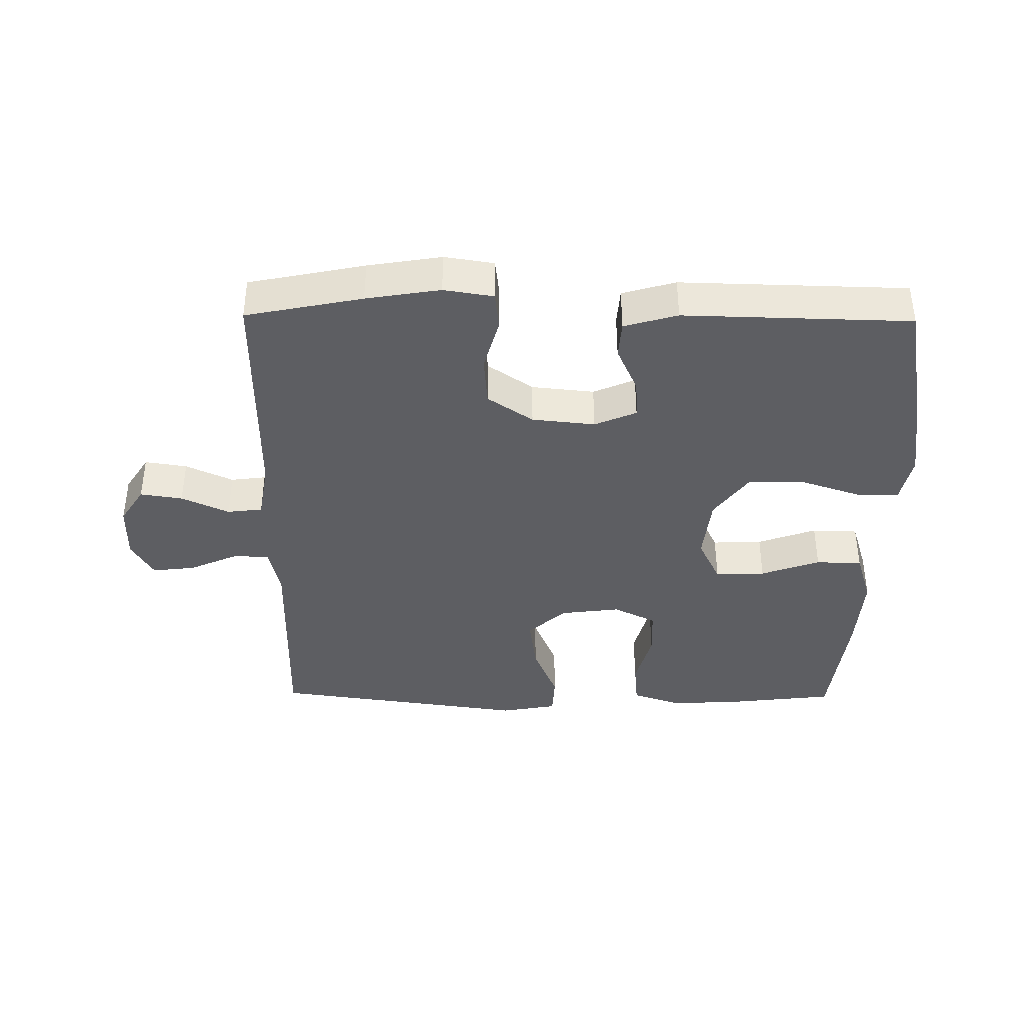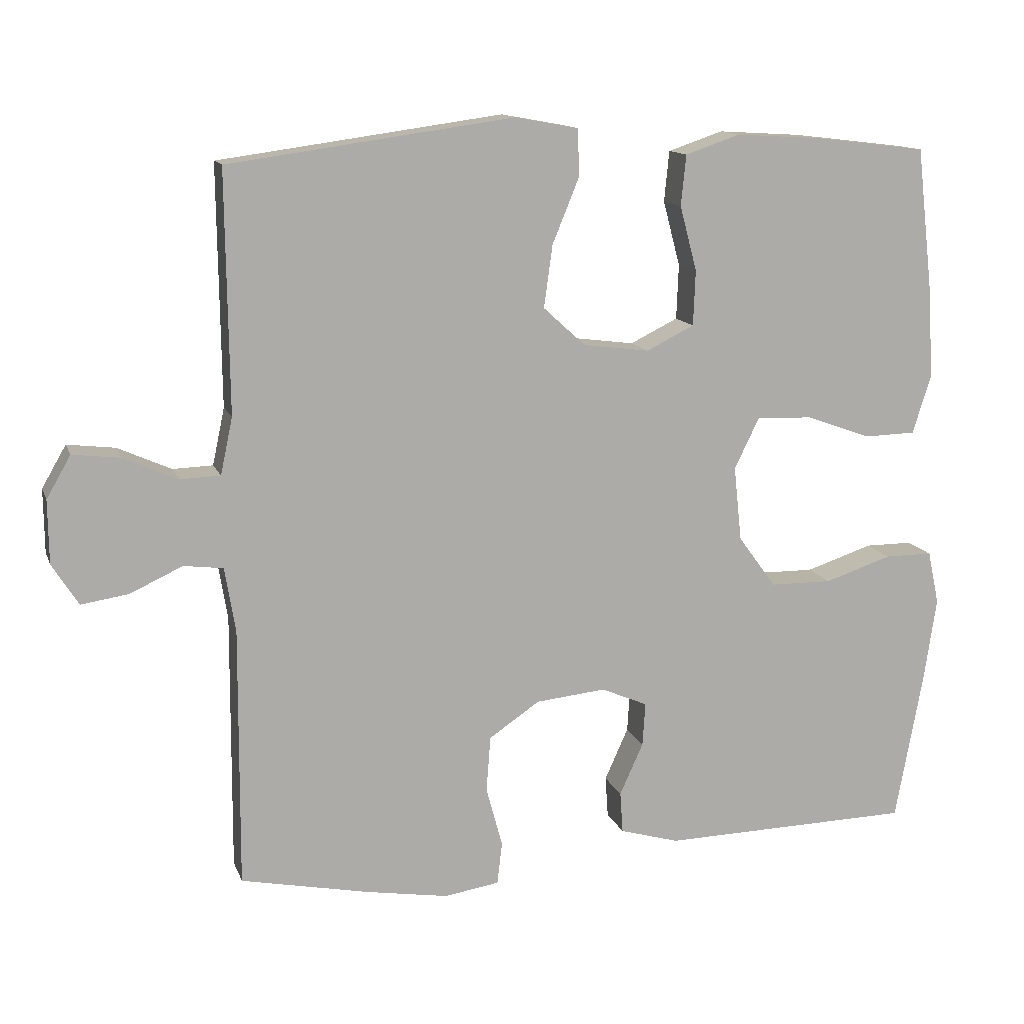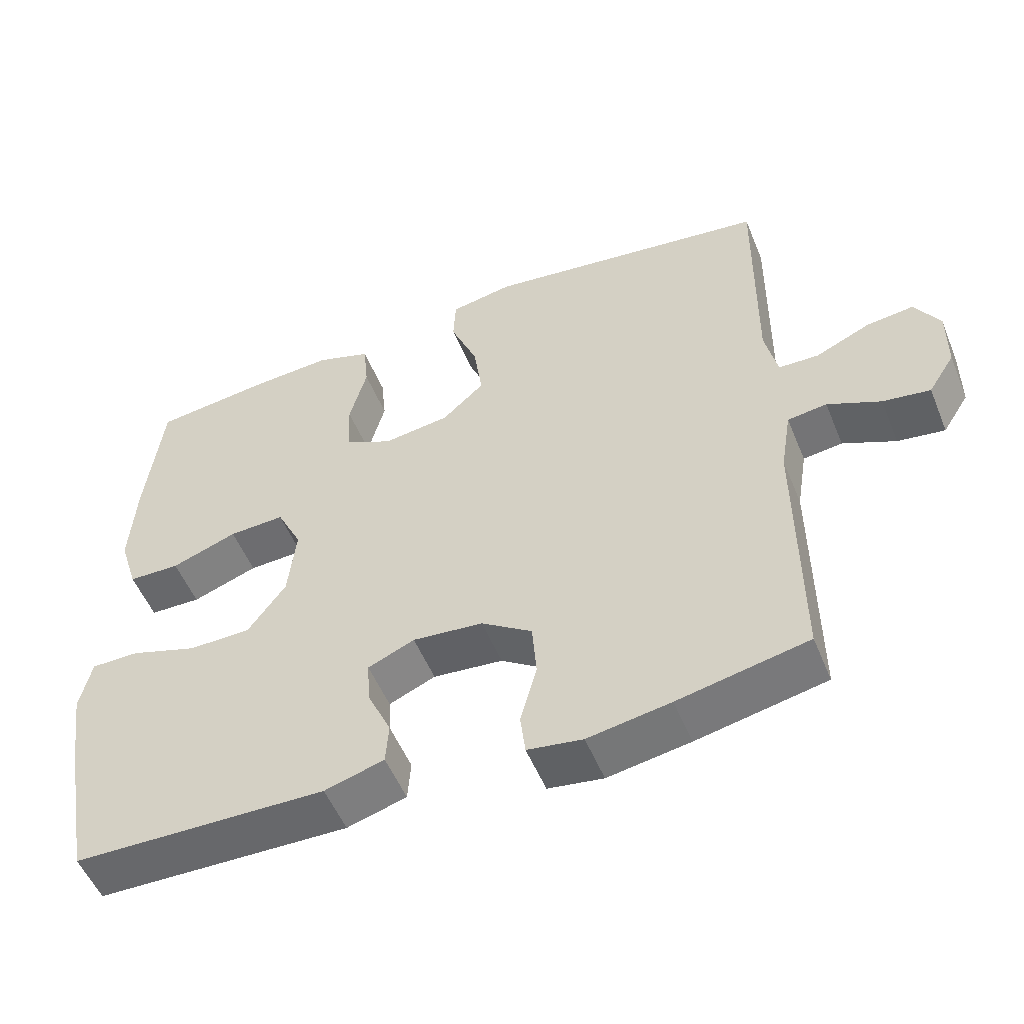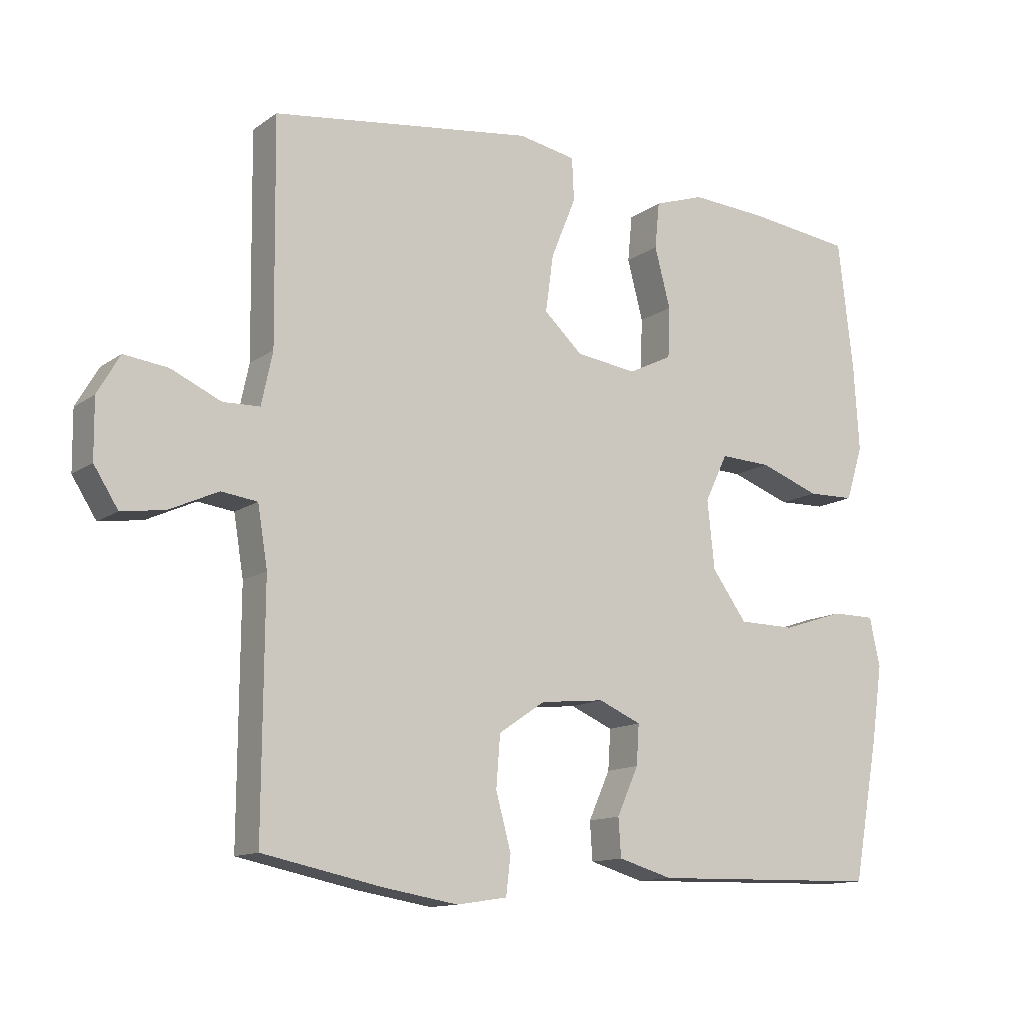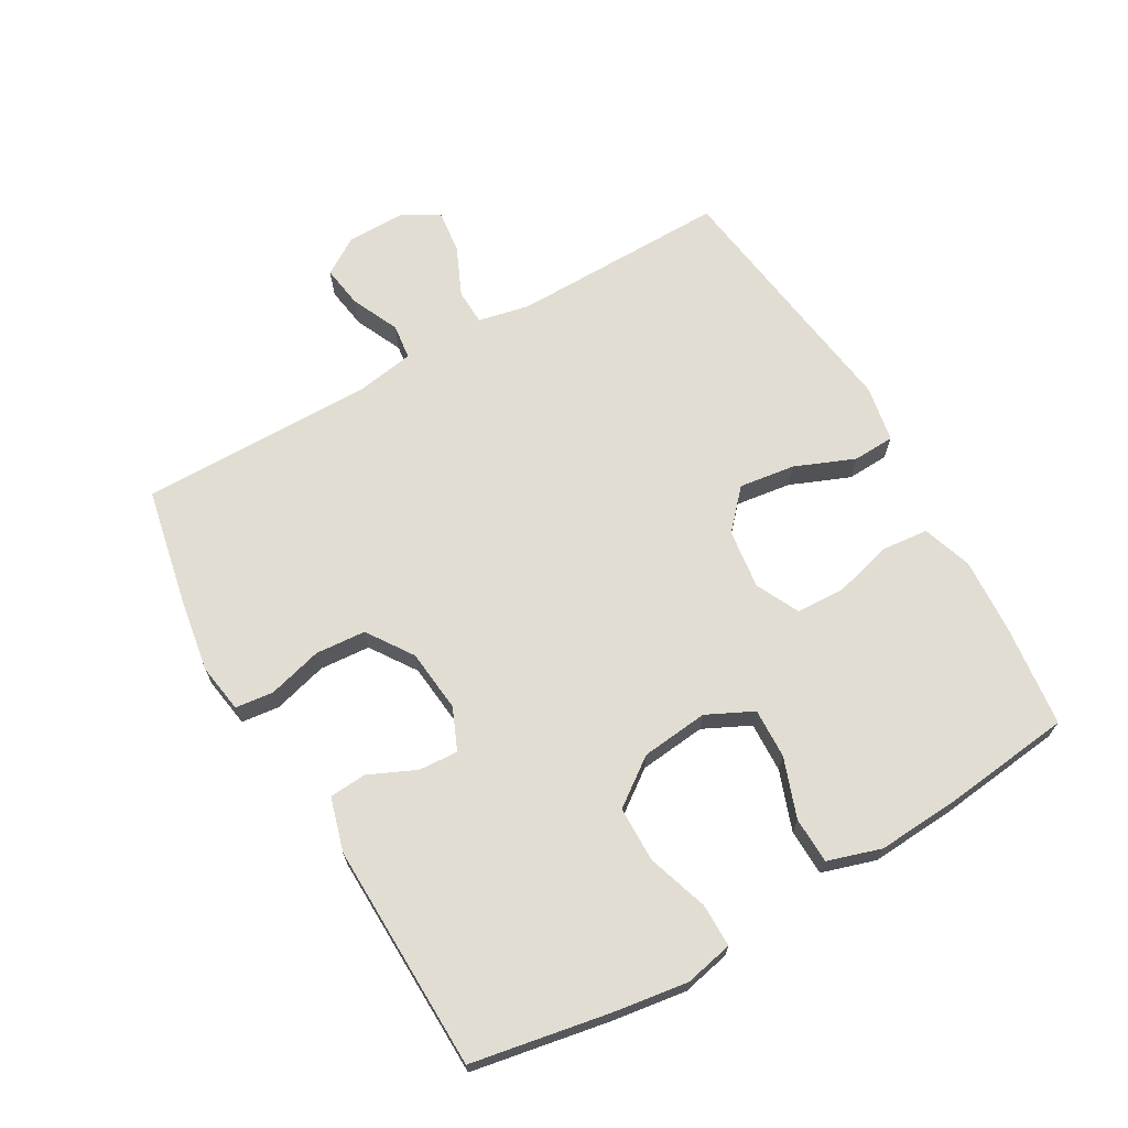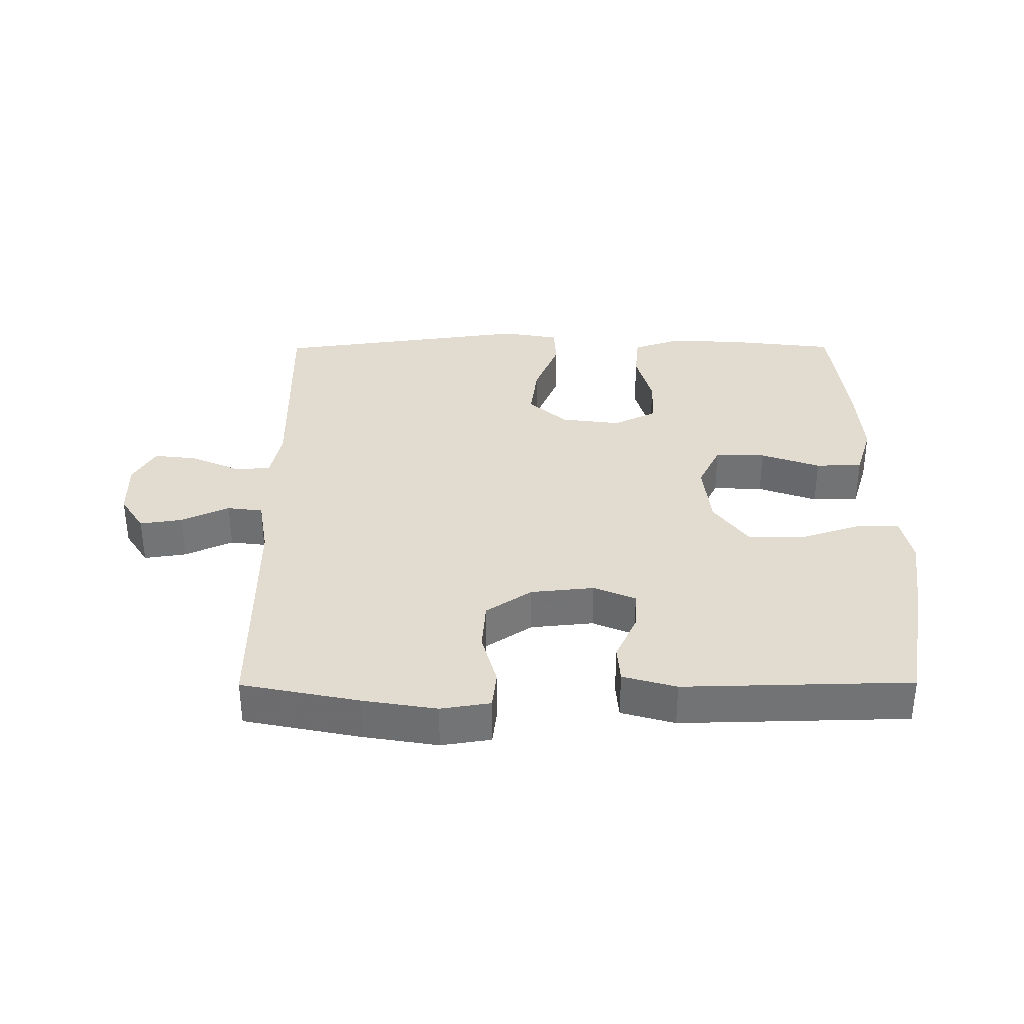
<metadata>
{"format":"obj","ext":"obj","renderer":"f3d","projection":"perspective","resolution":1024,"background":"white","views":[{"elev":-39.2,"azim":179.3,"up":"+Y"},{"elev":13.0,"azim":164.2,"up":"+Z"},{"elev":-53.1,"azim":22.1,"up":"+Z"},{"elev":-12.8,"azim":147.1,"up":"+Z"},{"elev":68.2,"azim":-119.9,"up":"+Y"},{"elev":34.4,"azim":179.7,"up":"+Y"}]}
</metadata>
<code>
v -0.5 0.07 0.5
v -0.34 0.07 0.519
v -0.223 0.07 0.526
v -0.146 0.07 0.5
v -0.139 0.07 0.429
v -0.163 0.07 0.338
v -0.16 0.07 0.261
v -0.093 0.07 0.228
v 0 0.07 0.24
v 0.059 0.07 0.294
v 0.047 0.07 0.381
v 0.009 0.07 0.474
v 0.012 0.07 0.539
v 0.1 0.07 0.555
v 0.5 0.07 0.5
v 0.496 0.07 0.164
v 0.513 0.07 0.084
v 0.569 0.07 0.082
v 0.645 0.07 0.116
v 0.712 0.07 0.124
v 0.746 0.07 0.065
v 0.745 0.07 -0.024
v 0.708 0.07 -0.082
v 0.642 0.07 -0.072
v 0.568 0.07 -0.038
v 0.513 0.07 -0.045
v 0.498 0.07 -0.136
v 0.5 0.07 -0.5
v 0.319 0.07 -0.537
v 0.204 0.07 -0.556
v 0.127 0.07 -0.544
v 0.12 0.07 -0.485
v 0.143 0.07 -0.4
v 0.137 0.07 -0.322
v 0.066 0.07 -0.274
v -0.032 0.07 -0.264
v -0.097 0.07 -0.292
v -0.093 0.07 -0.353
v -0.06 0.07 -0.426
v -0.064 0.07 -0.484
v -0.147 0.07 -0.508
v -0.5 0.07 -0.5
v -0.539 0.07 -0.287
v -0.556 0.07 -0.171
v -0.54 0.07 -0.096
v -0.473 0.07 -0.096
v -0.379 0.07 -0.127
v -0.292 0.07 -0.126
v -0.239 0.07 -0.053
v -0.228 0.07 0.051
v -0.263 0.07 0.123
v -0.341 0.07 0.12
v -0.433 0.07 0.087
v -0.505 0.07 0.089
v -0.531 0.07 0.172
v -0.523 0.07 0.301
v -0.5 0 0.5
v -0.34 0 0.519
v -0.223 0 0.526
v -0.146 0 0.5
v -0.139 0 0.429
v -0.163 0 0.338
v -0.16 0 0.261
v -0.093 0 0.228
v 0 0 0.24
v 0.059 0 0.294
v 0.047 0 0.381
v 0.009 0 0.474
v 0.012 0 0.539
v 0.1 0 0.555
v 0.5 0 0.5
v 0.496 0 0.164
v 0.513 0 0.084
v 0.569 0 0.082
v 0.645 0 0.116
v 0.712 0 0.124
v 0.746 0 0.065
v 0.745 0 -0.024
v 0.708 0 -0.082
v 0.642 0 -0.072
v 0.568 0 -0.038
v 0.513 0 -0.045
v 0.498 0 -0.136
v 0.5 0 -0.5
v 0.319 0 -0.537
v 0.204 0 -0.556
v 0.127 0 -0.544
v 0.12 0 -0.485
v 0.143 0 -0.4
v 0.137 0 -0.322
v 0.066 0 -0.274
v -0.032 0 -0.264
v -0.097 0 -0.292
v -0.093 0 -0.353
v -0.06 0 -0.426
v -0.064 0 -0.484
v -0.147 0 -0.508
v -0.5 0 -0.5
v -0.539 0 -0.287
v -0.556 0 -0.171
v -0.54 0 -0.096
v -0.473 0 -0.096
v -0.379 0 -0.127
v -0.292 0 -0.126
v -0.239 0 -0.053
v -0.228 0 0.051
v -0.263 0 0.123
v -0.341 0 0.12
v -0.433 0 0.087
v -0.505 0 0.089
v -0.531 0 0.172
v -0.523 0 0.301
f 4 5 6
f 3 4 6
f 2 3 6
f 1 2 6
f 56 1 6
f 55 56 6
f 54 55 6
f 53 54 6
f 52 53 6
f 51 52 6 7
f 50 51 7 8
f 49 50 8 9
f 48 49 9 10
f 45 46 47
f 44 45 47
f 43 44 47
f 42 43 47
f 41 42 47
f 40 41 47
f 39 40 47
f 38 39 47
f 37 38 47 48
f 36 37 48 10
f 31 32 33
f 30 31 33
f 29 30 33
f 28 29 33
f 27 28 33
f 26 27 33 34
f 23 24 25
f 22 23 25
f 21 22 25
f 20 21 25
f 19 20 25
f 18 19 25
f 17 18 25 26
f 26 34 35
f 17 26 35
f 16 17 35
f 14 15 16
f 13 14 16
f 12 13 16
f 11 12 16
f 16 35 36 10
f 10 11 16
f 62 61 60
f 62 60 59
f 62 59 58
f 62 58 57
f 62 57 112
f 62 112 111
f 62 111 110
f 62 110 109
f 62 109 108
f 63 62 108 107
f 64 63 107 106
f 65 64 106 105
f 66 65 105 104
f 103 102 101
f 103 101 100
f 103 100 99
f 103 99 98
f 103 98 97
f 103 97 96
f 103 96 95
f 103 95 94
f 104 103 94 93
f 66 104 93 92
f 89 88 87
f 89 87 86
f 89 86 85
f 89 85 84
f 89 84 83
f 90 89 83 82
f 81 80 79
f 81 79 78
f 81 78 77
f 81 77 76
f 81 76 75
f 81 75 74
f 82 81 74 73
f 91 90 82
f 91 82 73
f 91 73 72
f 72 71 70
f 72 70 69
f 72 69 68
f 72 68 67
f 66 92 91 72
f 72 67 66
f 1 57 58 2
f 2 58 59 3
f 3 59 60 4
f 4 60 61 5
f 5 61 62 6
f 6 62 63 7
f 7 63 64 8
f 8 64 65 9
f 9 65 66 10
f 10 66 67 11
f 11 67 68 12
f 12 68 69 13
f 13 69 70 14
f 14 70 71 15
f 15 71 72 16
f 16 72 73 17
f 17 73 74 18
f 18 74 75 19
f 19 75 76 20
f 20 76 77 21
f 21 77 78 22
f 22 78 79 23
f 23 79 80 24
f 24 80 81 25
f 25 81 82 26
f 26 82 83 27
f 27 83 84 28
f 28 84 85 29
f 29 85 86 30
f 30 86 87 31
f 31 87 88 32
f 32 88 89 33
f 33 89 90 34
f 34 90 91 35
f 35 91 92 36
f 36 92 93 37
f 37 93 94 38
f 38 94 95 39
f 39 95 96 40
f 40 96 97 41
f 41 97 98 42
f 42 98 99 43
f 43 99 100 44
f 44 100 101 45
f 45 101 102 46
f 46 102 103 47
f 47 103 104 48
f 48 104 105 49
f 49 105 106 50
f 50 106 107 51
f 51 107 108 52
f 52 108 109 53
f 53 109 110 54
f 54 110 111 55
f 55 111 112 56
f 56 112 57 1

</code>
